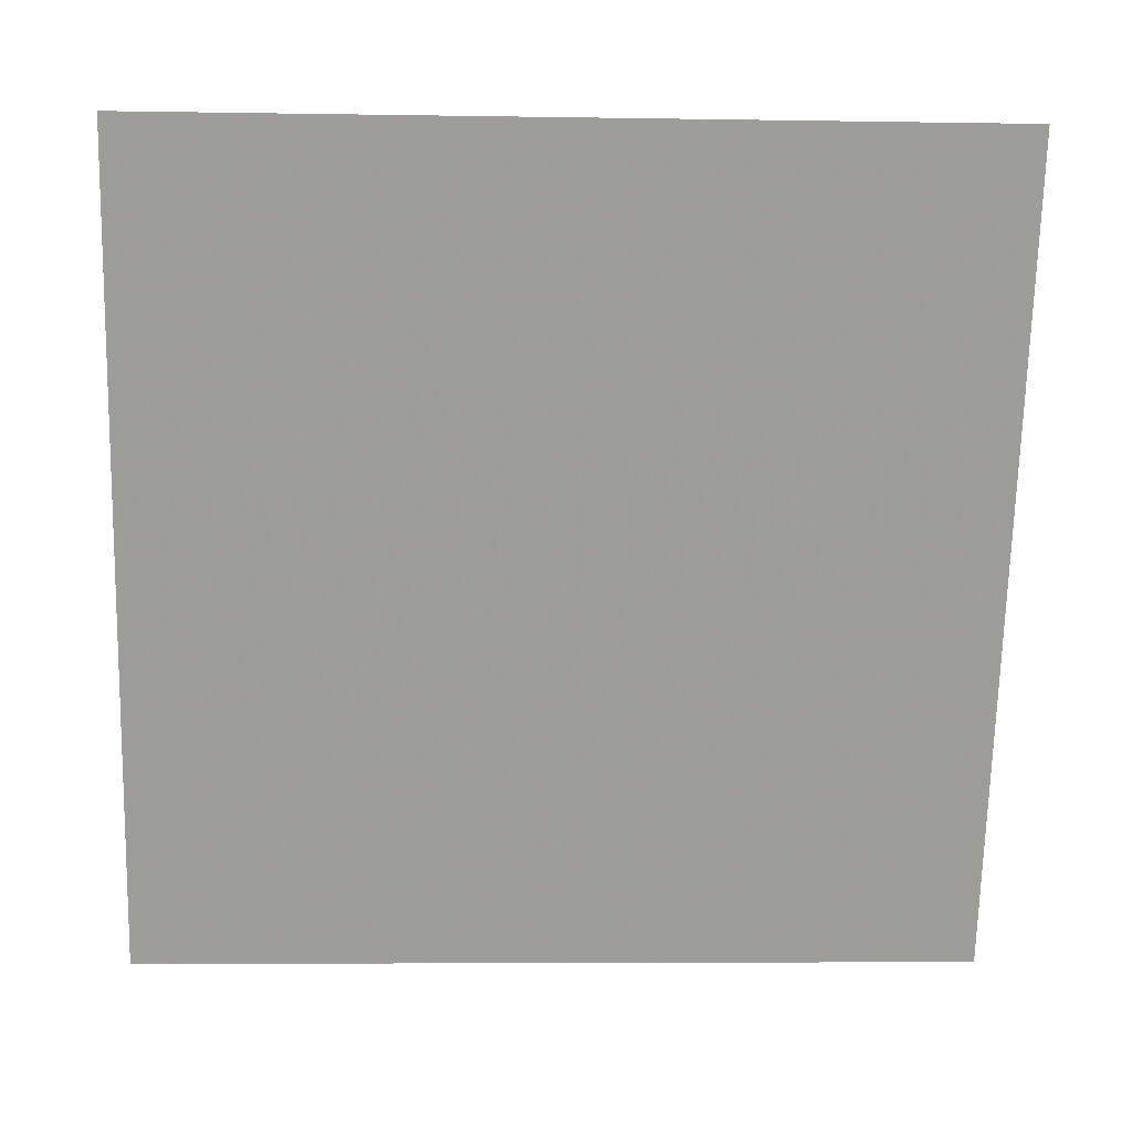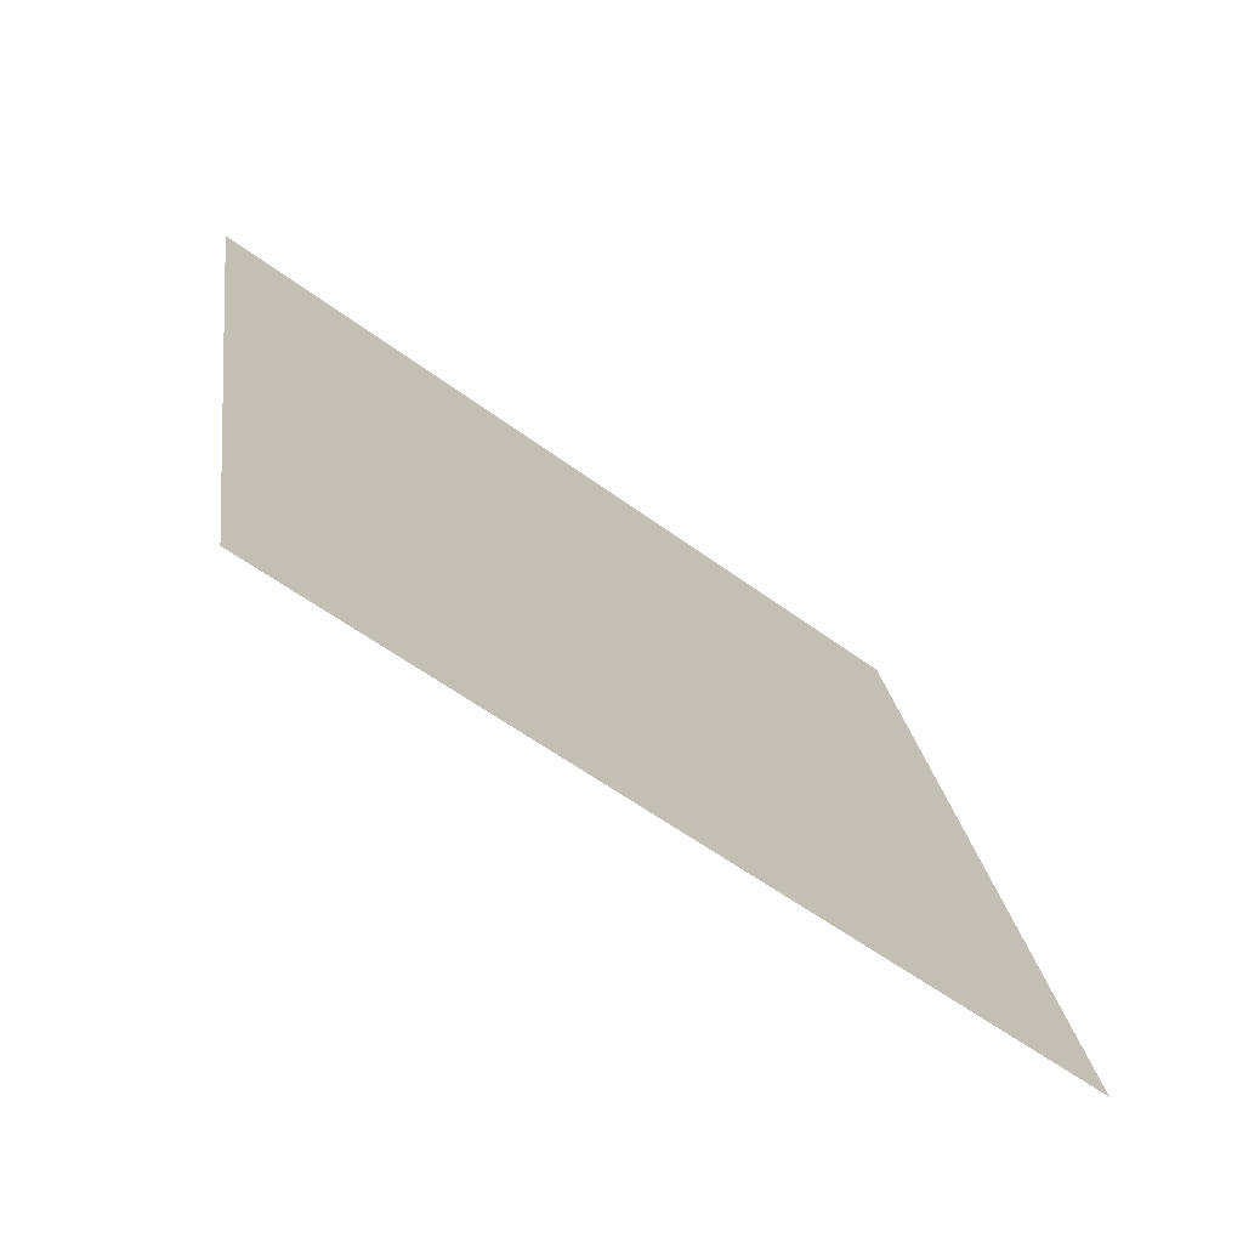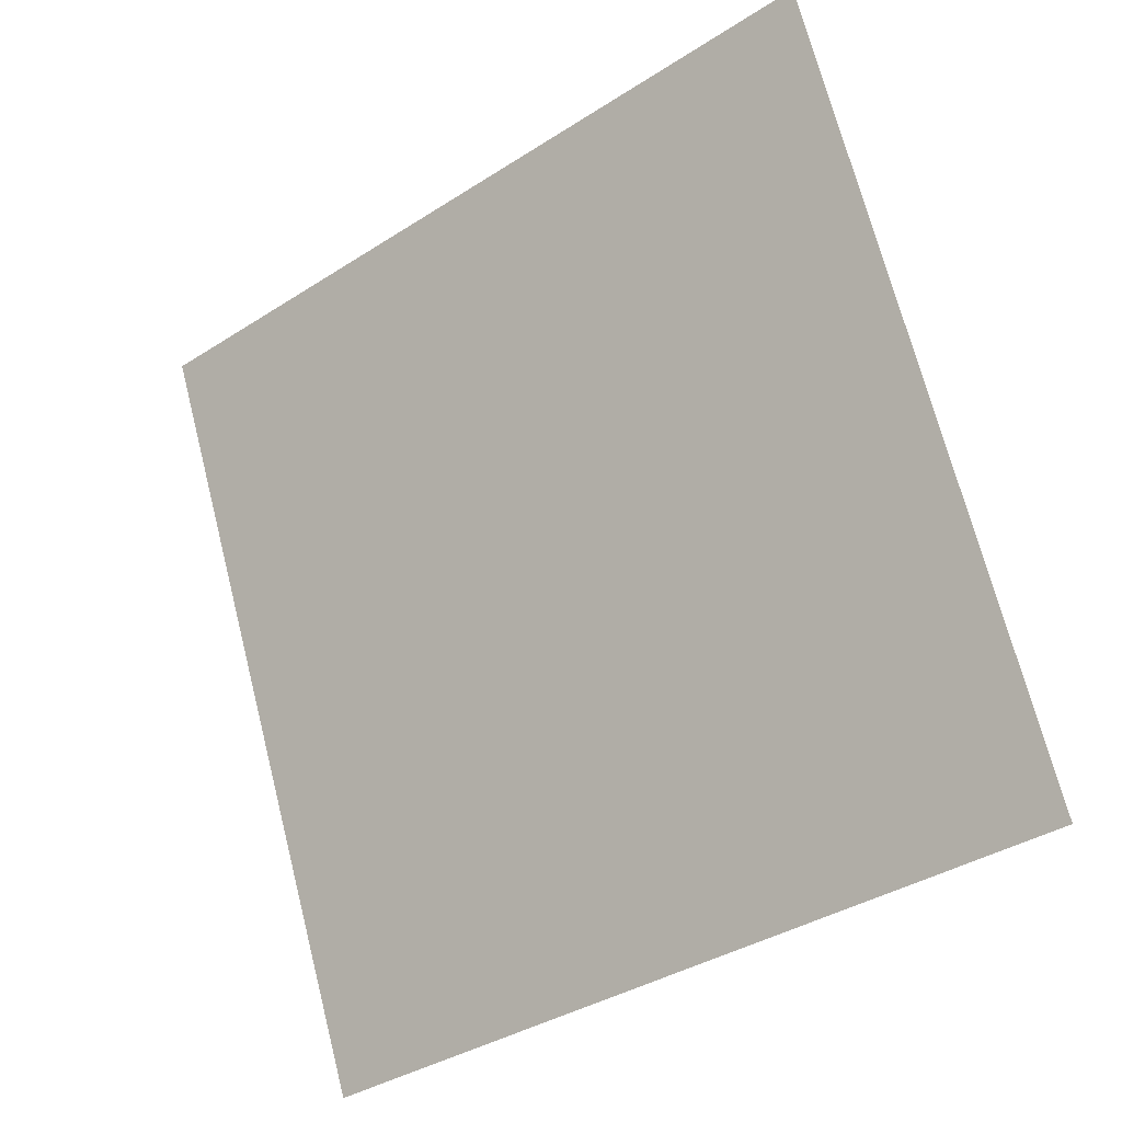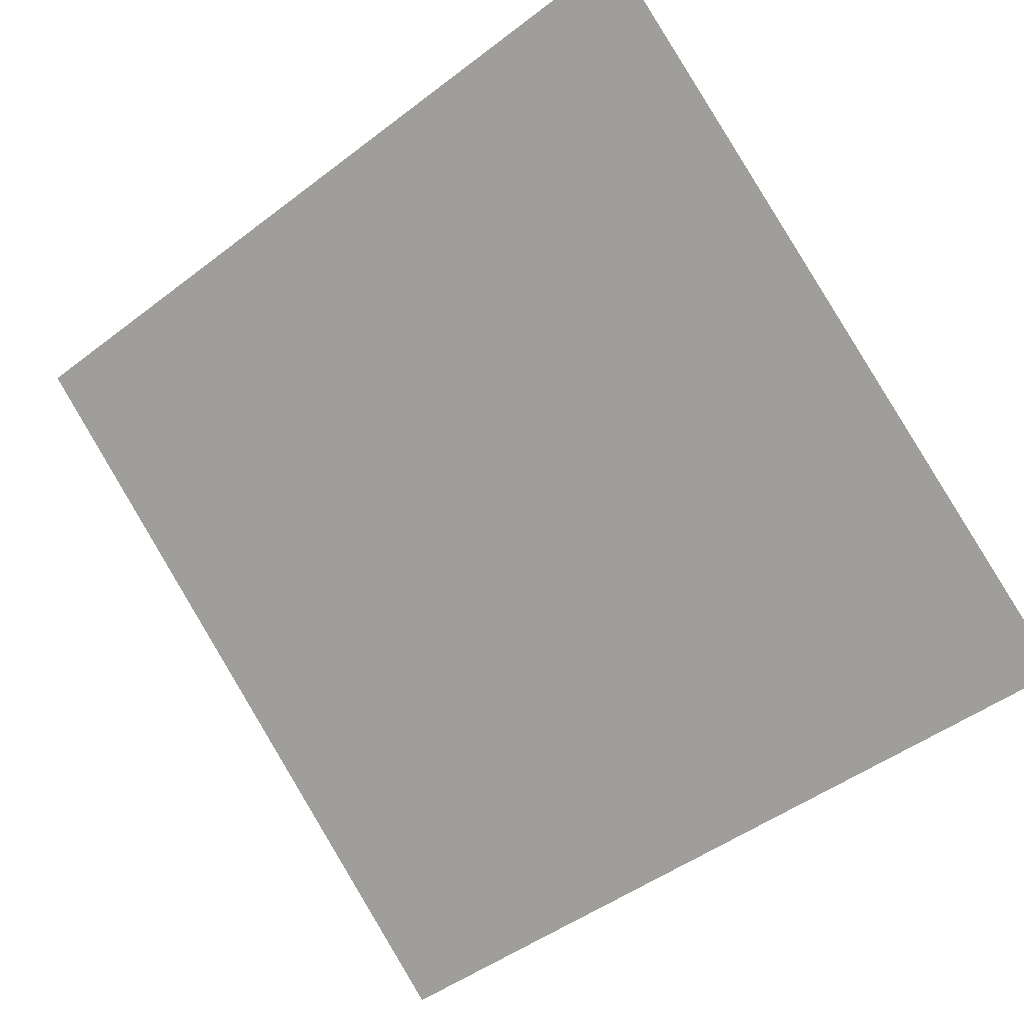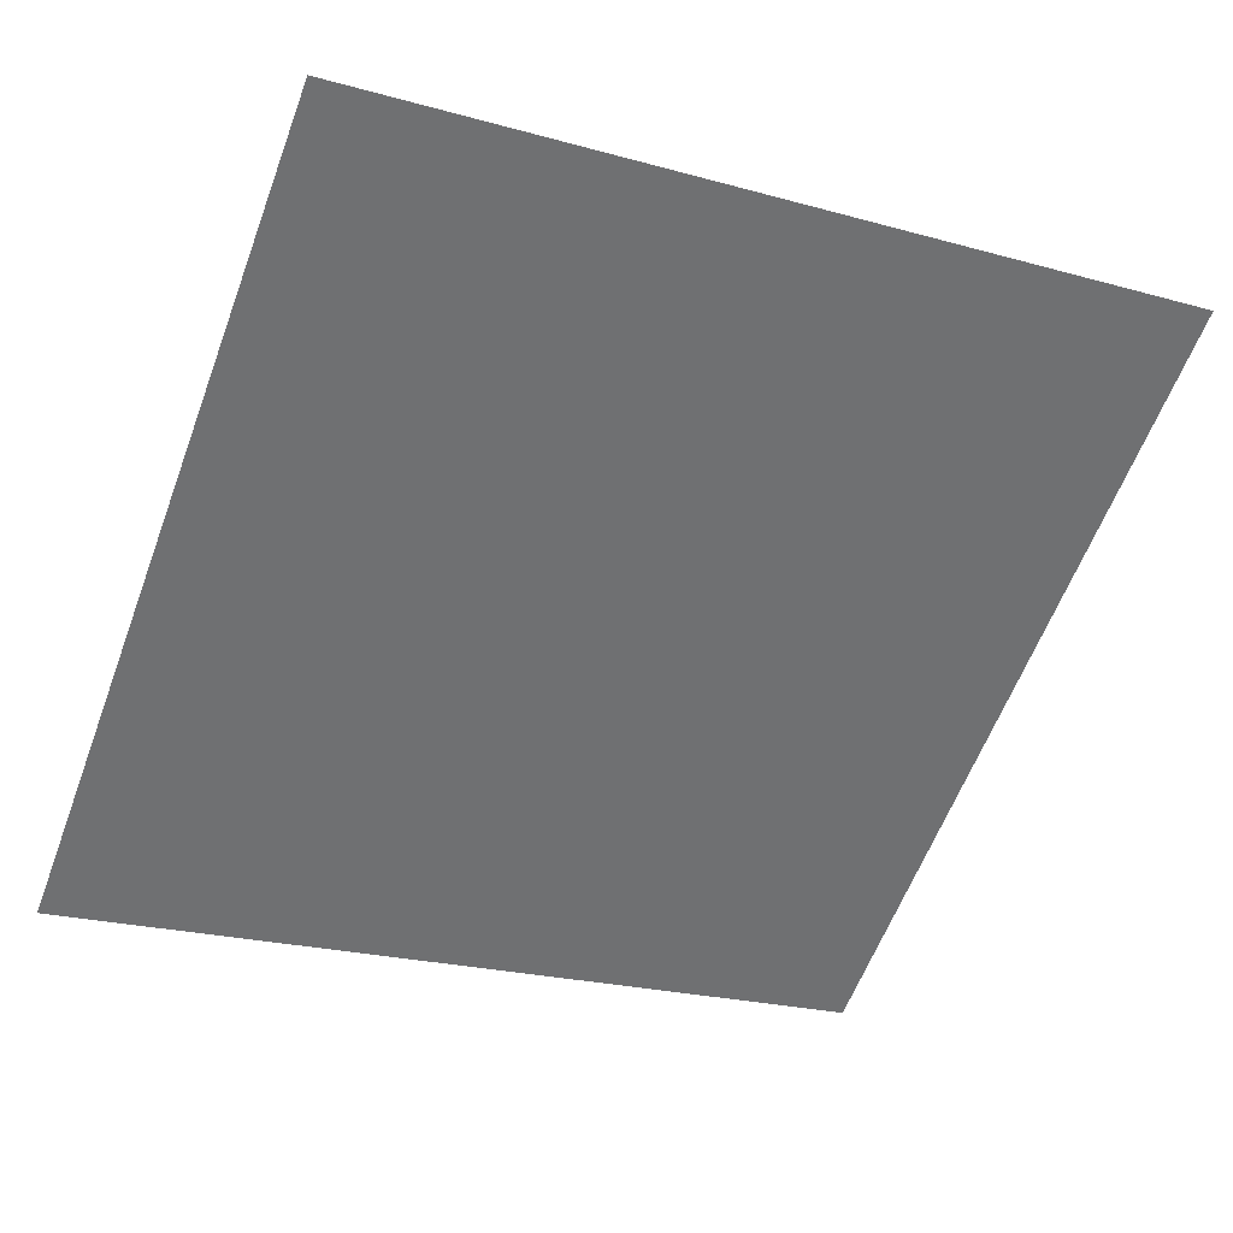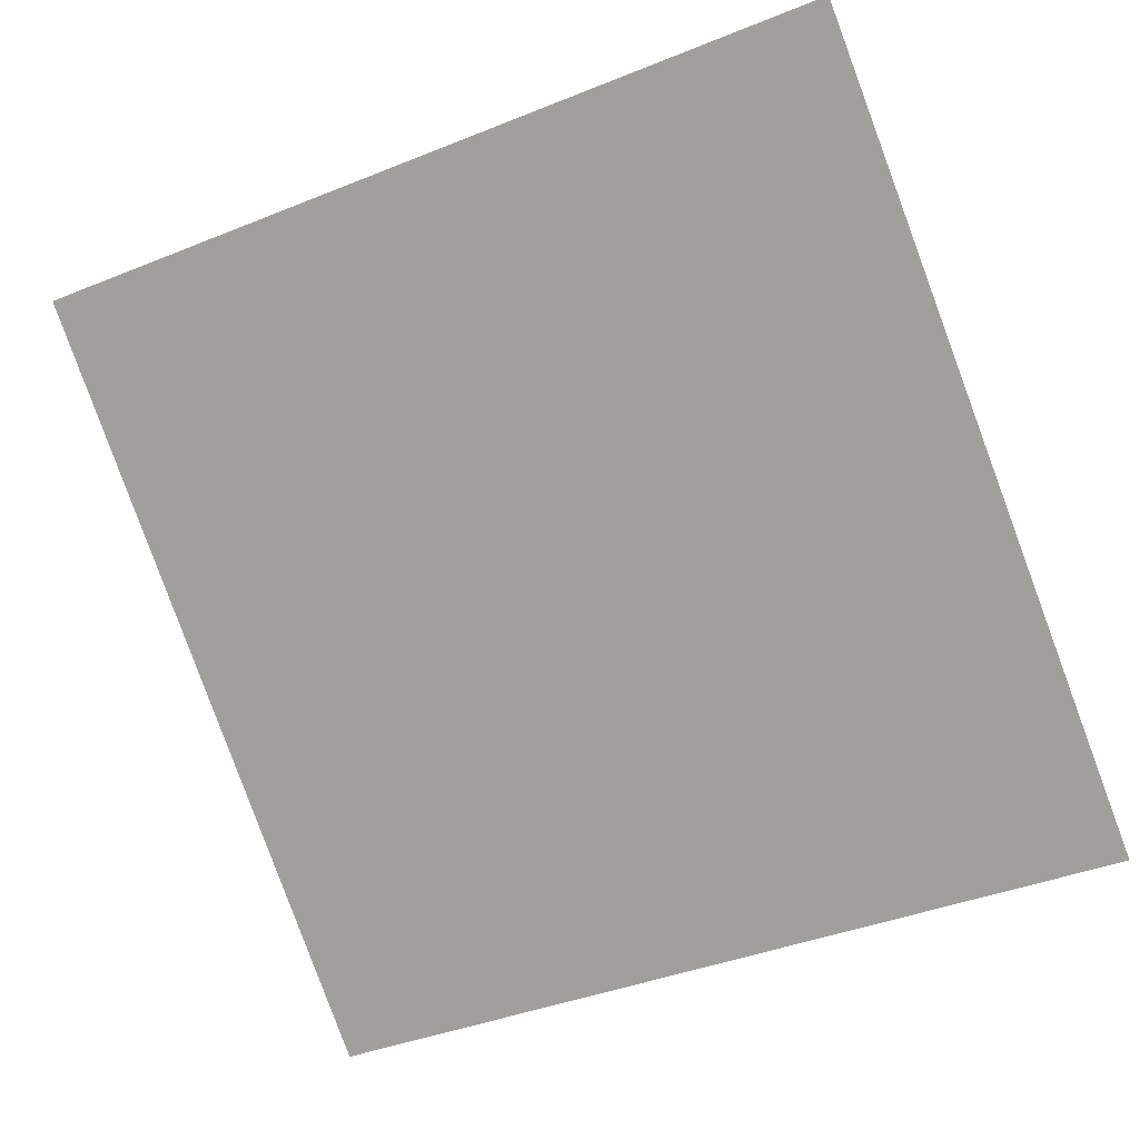
<metadata>
{"format":"obj","ext":"obj","renderer":"f3d","projection":"perspective","resolution":1024,"background":"white","views":[{"elev":-16.9,"azim":175.9,"up":"+Z"},{"elev":21.7,"azim":82.9,"up":"+Y"},{"elev":71.6,"azim":-103.8,"up":"+Y"},{"elev":-49.9,"azim":41.1,"up":"+Y"},{"elev":-20.0,"azim":-24.5,"up":"+Y"},{"elev":-43.2,"azim":26.9,"up":"+Y"}]}
</metadata>
<code>
v -0.05448 0.7165 0.413
v -0.06104 0.7166 0.4131
v -0.06092 0.7206 0.4183
v -0.05436 0.7204 0.4183
f 4 3 2 1

</code>
